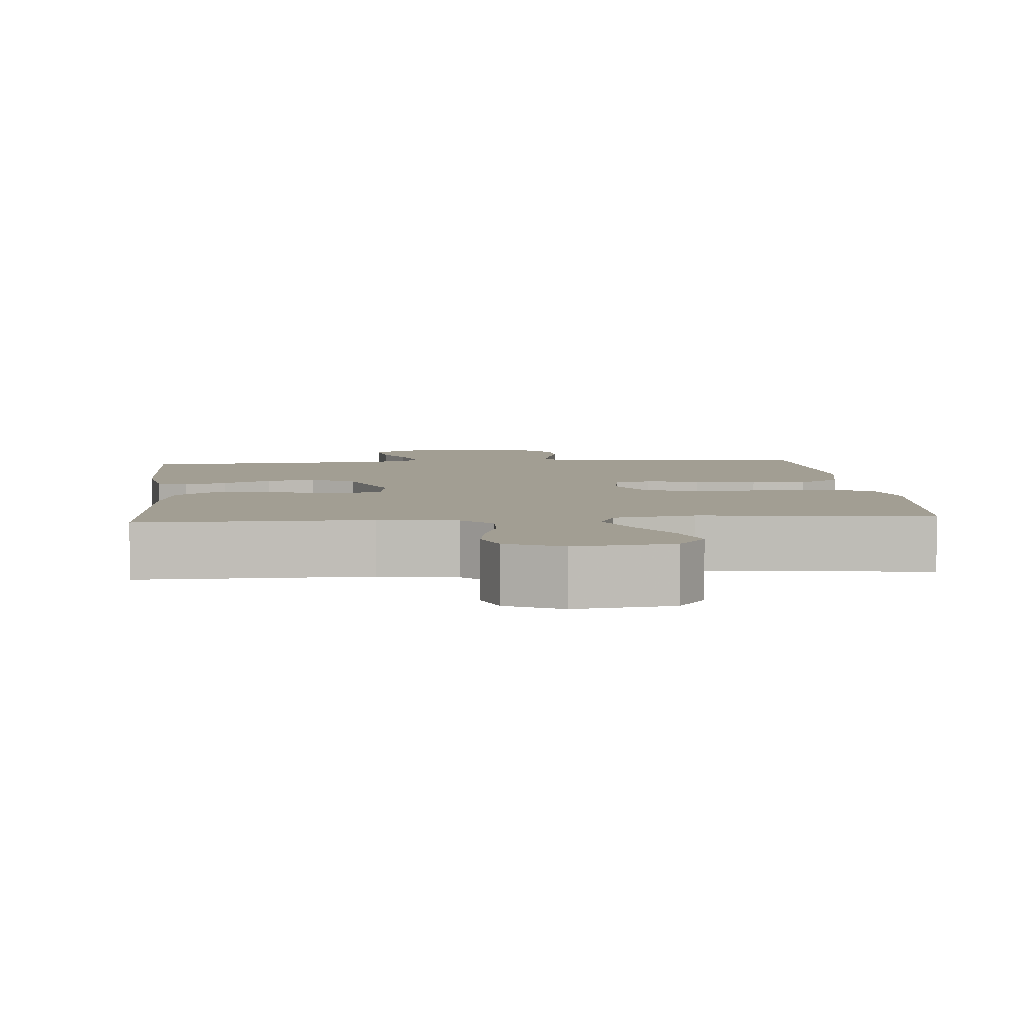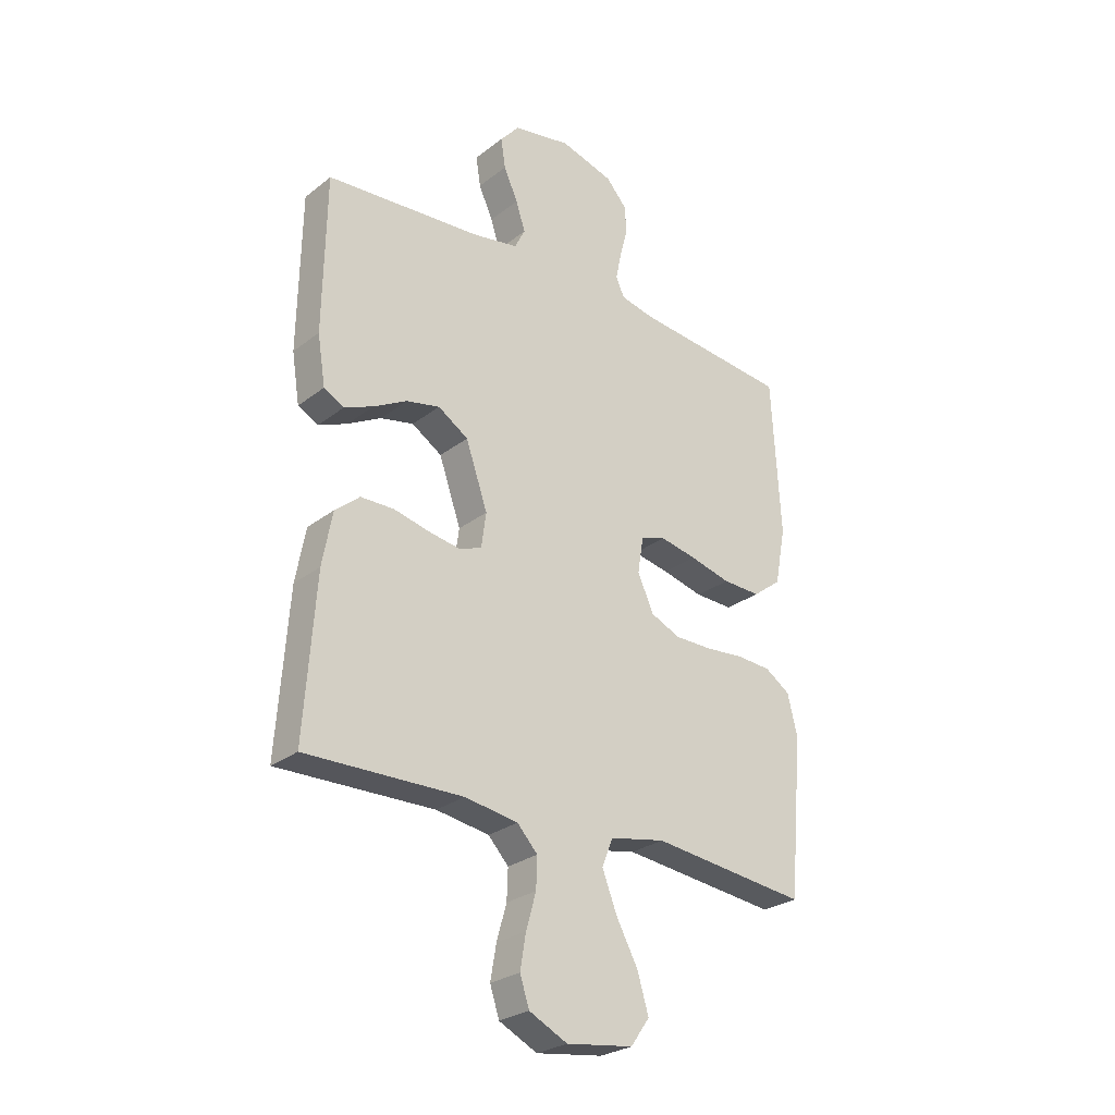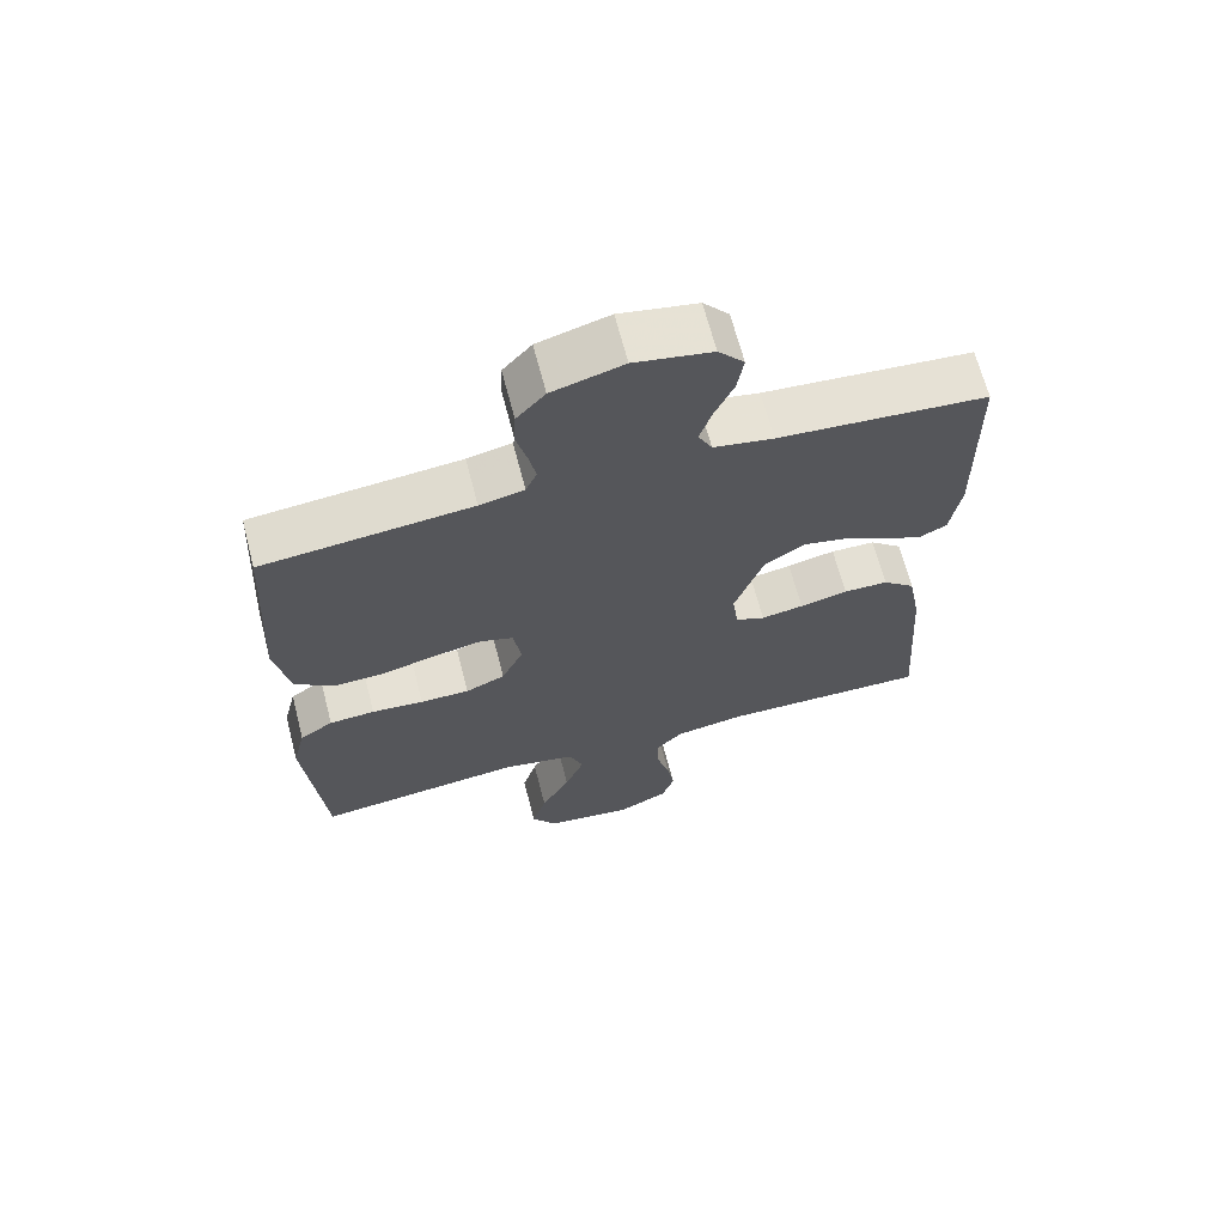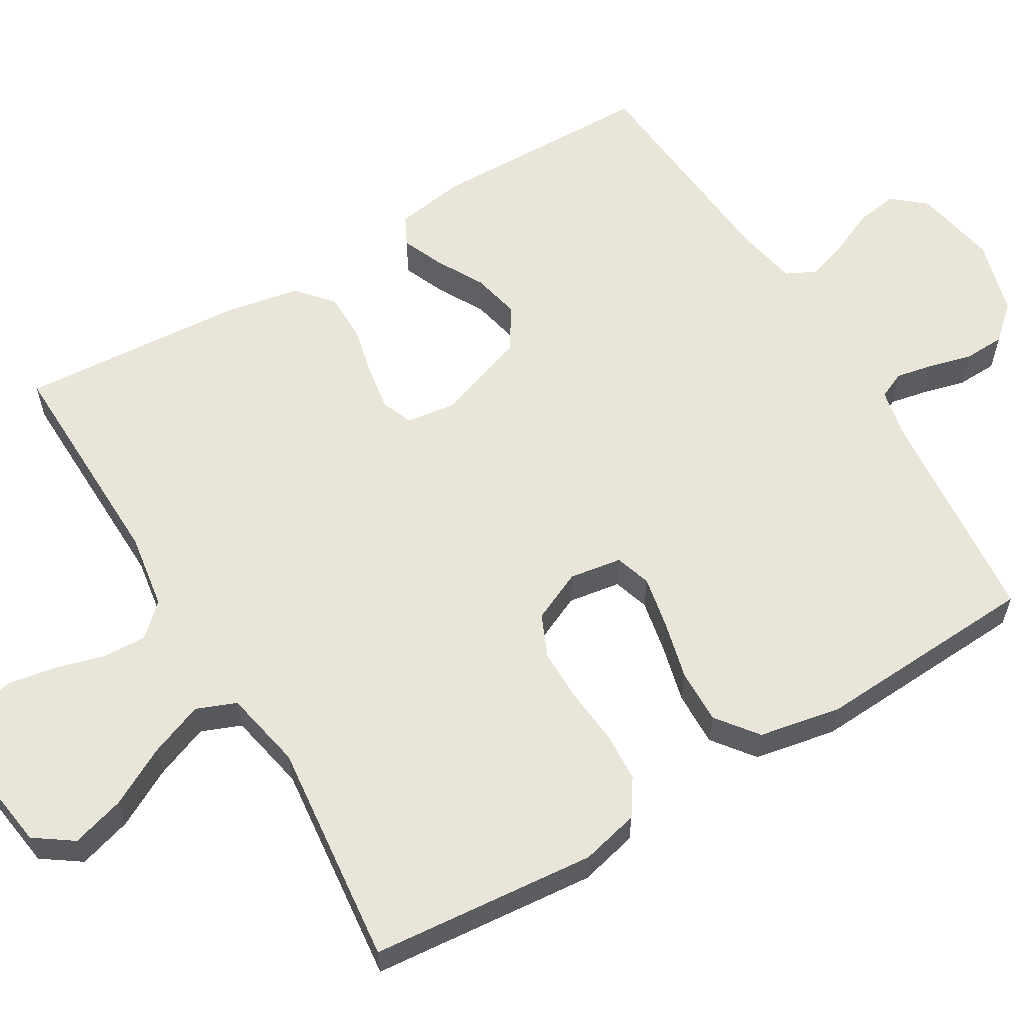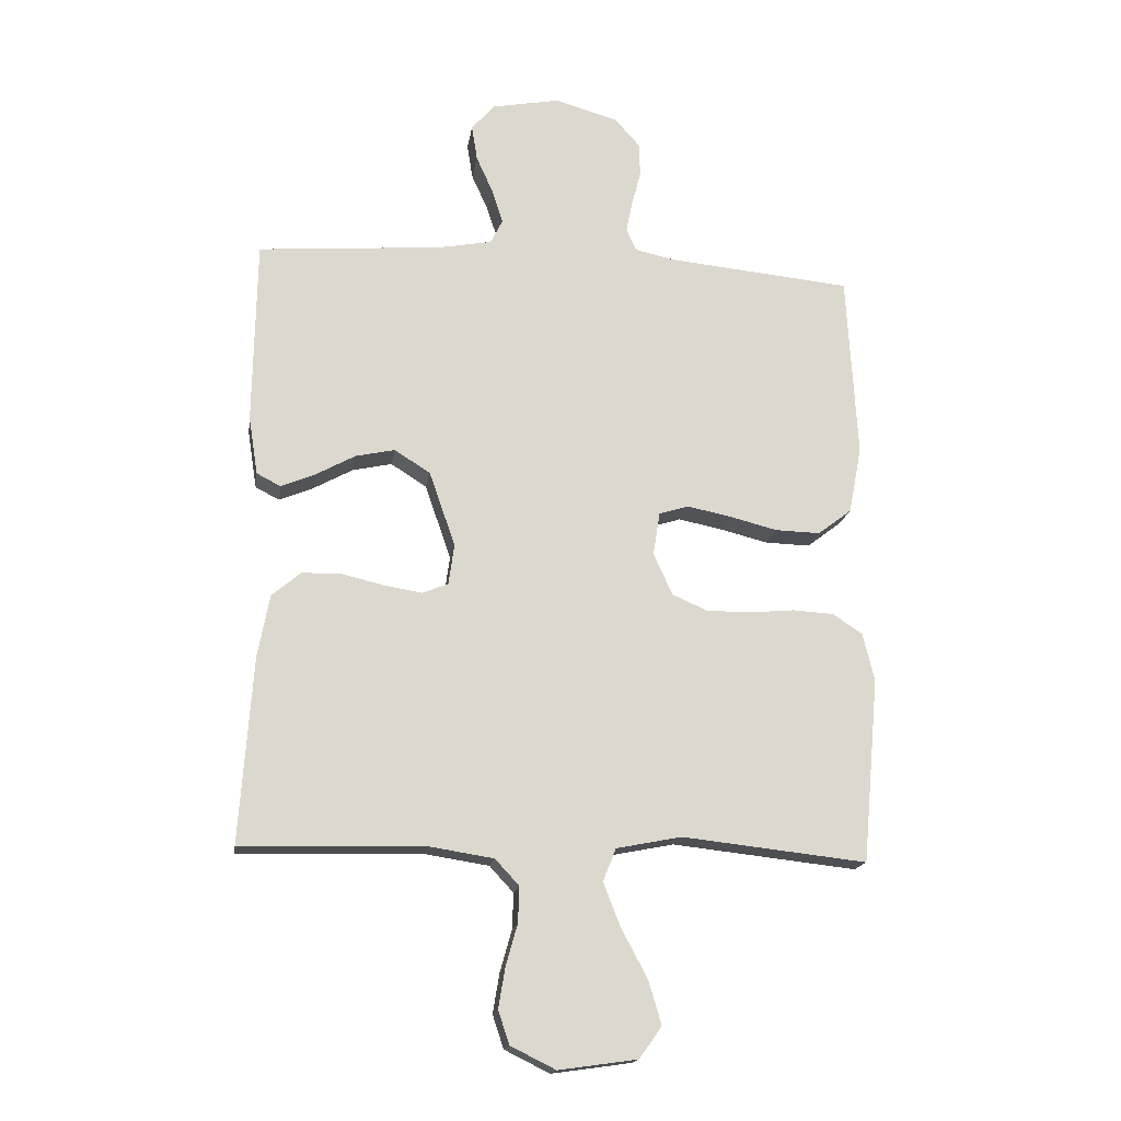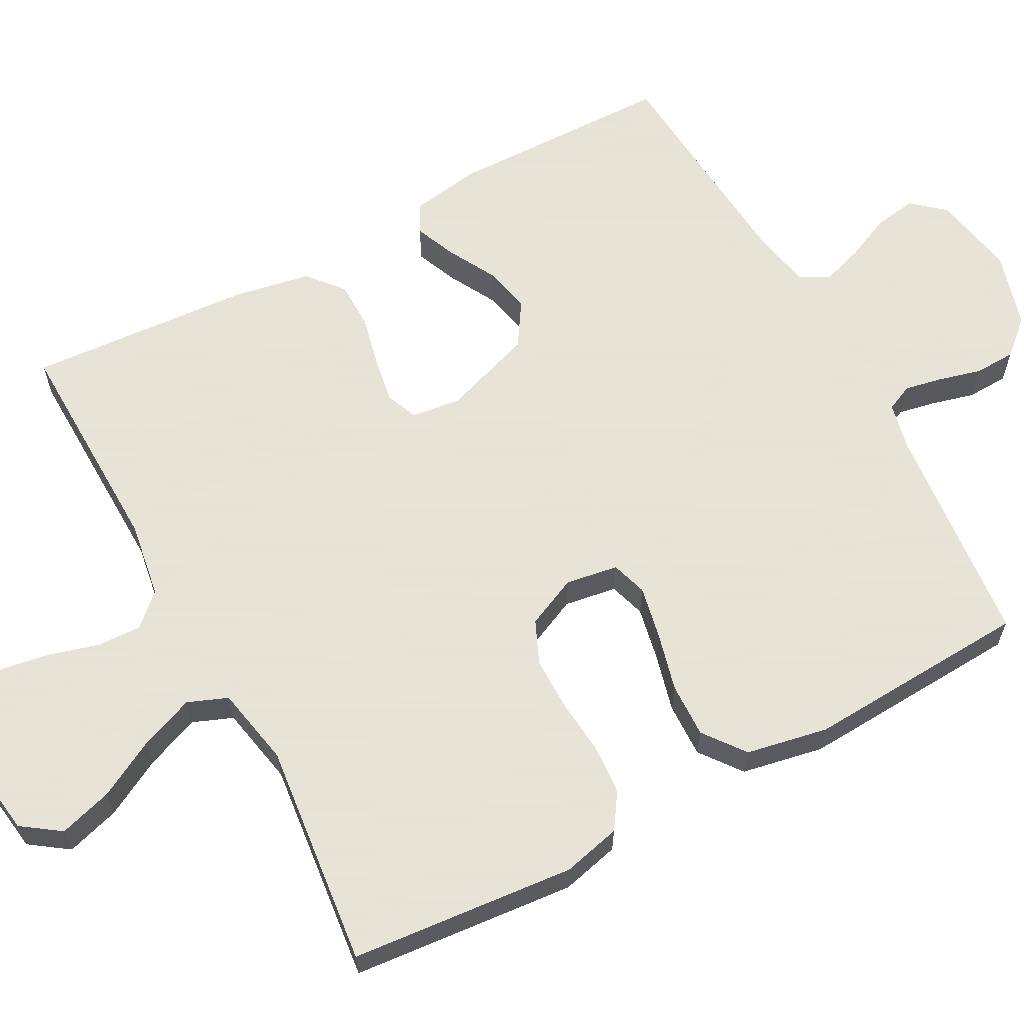
<metadata>
{"format":"obj","ext":"obj","renderer":"f3d","projection":"perspective","resolution":1024,"background":"white","views":[{"elev":5.1,"azim":174.9,"up":"+Y"},{"elev":-27.2,"azim":139.7,"up":"+Z"},{"elev":66.6,"azim":-14.5,"up":"+Z"},{"elev":59.7,"azim":-120.9,"up":"+Y"},{"elev":-17.0,"azim":171.4,"up":"+Z"},{"elev":62.8,"azim":-118.3,"up":"+Y"}]}
</metadata>
<code>
v 0.5 0.07 0.5
v 0.505 0.07 0.2
v 0.49 0.07 0.106
v 0.451 0.07 0.086
v 0.396 0.07 0.109
v 0.332 0.07 0.144
v 0.268 0.07 0.158
v 0.21 0.07 0.121
v 0.168 0.07 0
v 0.177 0.07 -0.066
v 0.219 0.07 -0.083
v 0.28 0.07 -0.073
v 0.349 0.07 -0.057
v 0.413 0.07 -0.058
v 0.46 0.07 -0.098
v 0.479 0.07 -0.2
v 0.5 0.07 -0.5
v 0.2 0.07 -0.493
v 0.098 0.07 -0.509
v 0.059 0.07 -0.551
v 0.061 0.07 -0.609
v 0.08 0.07 -0.676
v 0.091 0.07 -0.741
v 0.073 0.07 -0.795
v 0 0.07 -0.831
v -0.128 0.07 -0.813
v -0.164 0.07 -0.762
v -0.143 0.07 -0.691
v -0.101 0.07 -0.613
v -0.073 0.07 -0.541
v -0.094 0.07 -0.488
v -0.2 0.07 -0.467
v -0.5 0.07 -0.5
v -0.527 0.07 -0.2
v -0.508 0.07 -0.122
v -0.46 0.07 -0.09
v -0.394 0.07 -0.086
v -0.319 0.07 -0.093
v -0.248 0.07 -0.093
v -0.191 0.07 -0.068
v -0.16 0.07 0
v -0.171 0.07 0.07
v -0.219 0.07 0.085
v -0.289 0.07 0.071
v -0.368 0.07 0.051
v -0.441 0.07 0.049
v -0.496 0.07 0.091
v -0.517 0.07 0.2
v -0.5 0.07 0.5
v -0.2 0.07 0.529
v -0.136 0.07 0.543
v -0.12 0.07 0.579
v -0.13 0.07 0.629
v -0.145 0.07 0.686
v -0.143 0.07 0.741
v -0.102 0.07 0.787
v 0 0.07 0.816
v 0.111 0.07 0.795
v 0.148 0.07 0.752
v 0.139 0.07 0.695
v 0.112 0.07 0.635
v 0.094 0.07 0.58
v 0.114 0.07 0.54
v 0.2 0.07 0.524
v 0.5 0 0.5
v 0.505 0 0.2
v 0.49 0 0.106
v 0.451 0 0.086
v 0.396 0 0.109
v 0.332 0 0.144
v 0.268 0 0.158
v 0.21 0 0.121
v 0.168 0 0
v 0.177 0 -0.066
v 0.219 0 -0.083
v 0.28 0 -0.073
v 0.349 0 -0.057
v 0.413 0 -0.058
v 0.46 0 -0.098
v 0.479 0 -0.2
v 0.5 0 -0.5
v 0.2 0 -0.493
v 0.098 0 -0.509
v 0.059 0 -0.551
v 0.061 0 -0.609
v 0.08 0 -0.676
v 0.091 0 -0.741
v 0.073 0 -0.795
v 0 0 -0.831
v -0.128 0 -0.813
v -0.164 0 -0.762
v -0.143 0 -0.691
v -0.101 0 -0.613
v -0.073 0 -0.541
v -0.094 0 -0.488
v -0.2 0 -0.467
v -0.5 0 -0.5
v -0.527 0 -0.2
v -0.508 0 -0.122
v -0.46 0 -0.09
v -0.394 0 -0.086
v -0.319 0 -0.093
v -0.248 0 -0.093
v -0.191 0 -0.068
v -0.16 0 0
v -0.171 0 0.07
v -0.219 0 0.085
v -0.289 0 0.071
v -0.368 0 0.051
v -0.441 0 0.049
v -0.496 0 0.091
v -0.517 0 0.2
v -0.5 0 0.5
v -0.2 0 0.529
v -0.136 0 0.543
v -0.12 0 0.579
v -0.13 0 0.629
v -0.145 0 0.686
v -0.143 0 0.741
v -0.102 0 0.787
v 0 0 0.816
v 0.111 0 0.795
v 0.148 0 0.752
v 0.139 0 0.695
v 0.112 0 0.635
v 0.094 0 0.58
v 0.114 0 0.54
v 0.2 0 0.524
f 59 60 61
f 58 59 61
f 57 58 61
f 56 57 61
f 55 56 61
f 54 55 61
f 53 54 61
f 52 53 61 62
f 51 52 62 63
f 48 49 50
f 47 48 50
f 46 47 50
f 45 46 50
f 44 45 50
f 51 63 64
f 50 51 64
f 44 50 64
f 43 44 64
f 36 37 38
f 35 36 38
f 34 35 38
f 33 34 38
f 32 33 38
f 31 32 38 39
f 30 31 39 40
f 27 28 29
f 26 27 29
f 25 26 29
f 24 25 29
f 23 24 29
f 22 23 29
f 21 22 29
f 20 21 29 30
f 30 40 41
f 20 30 41
f 19 20 41
f 16 17 18
f 15 16 18
f 14 15 18
f 13 14 18
f 12 13 18
f 11 12 18 19
f 4 5 6
f 3 4 6
f 2 3 6
f 1 2 6
f 64 1 6
f 64 6 7
f 64 7 8
f 43 64 8
f 42 43 8
f 19 41 42
f 11 19 42
f 10 11 42
f 9 10 42
f 8 9 42
f 125 124 123
f 125 123 122
f 125 122 121
f 125 121 120
f 125 120 119
f 125 119 118
f 125 118 117
f 126 125 117 116
f 127 126 116 115
f 114 113 112
f 114 112 111
f 114 111 110
f 114 110 109
f 114 109 108
f 128 127 115
f 128 115 114
f 128 114 108
f 128 108 107
f 102 101 100
f 102 100 99
f 102 99 98
f 102 98 97
f 102 97 96
f 103 102 96 95
f 104 103 95 94
f 93 92 91
f 93 91 90
f 93 90 89
f 93 89 88
f 93 88 87
f 93 87 86
f 93 86 85
f 94 93 85 84
f 105 104 94
f 105 94 84
f 105 84 83
f 82 81 80
f 82 80 79
f 82 79 78
f 82 78 77
f 82 77 76
f 83 82 76 75
f 70 69 68
f 70 68 67
f 70 67 66
f 70 66 65
f 70 65 128
f 71 70 128
f 72 71 128
f 72 128 107
f 72 107 106
f 106 105 83
f 106 83 75
f 106 75 74
f 106 74 73
f 106 73 72
f 1 65 66 2
f 2 66 67 3
f 3 67 68 4
f 4 68 69 5
f 5 69 70 6
f 6 70 71 7
f 7 71 72 8
f 8 72 73 9
f 9 73 74 10
f 10 74 75 11
f 11 75 76 12
f 12 76 77 13
f 13 77 78 14
f 14 78 79 15
f 15 79 80 16
f 16 80 81 17
f 17 81 82 18
f 18 82 83 19
f 19 83 84 20
f 20 84 85 21
f 21 85 86 22
f 22 86 87 23
f 23 87 88 24
f 24 88 89 25
f 25 89 90 26
f 26 90 91 27
f 27 91 92 28
f 28 92 93 29
f 29 93 94 30
f 30 94 95 31
f 31 95 96 32
f 32 96 97 33
f 33 97 98 34
f 34 98 99 35
f 35 99 100 36
f 36 100 101 37
f 37 101 102 38
f 38 102 103 39
f 39 103 104 40
f 40 104 105 41
f 41 105 106 42
f 42 106 107 43
f 43 107 108 44
f 44 108 109 45
f 45 109 110 46
f 46 110 111 47
f 47 111 112 48
f 48 112 113 49
f 49 113 114 50
f 50 114 115 51
f 51 115 116 52
f 52 116 117 53
f 53 117 118 54
f 54 118 119 55
f 55 119 120 56
f 56 120 121 57
f 57 121 122 58
f 58 122 123 59
f 59 123 124 60
f 60 124 125 61
f 61 125 126 62
f 62 126 127 63
f 63 127 128 64
f 64 128 65 1

</code>
